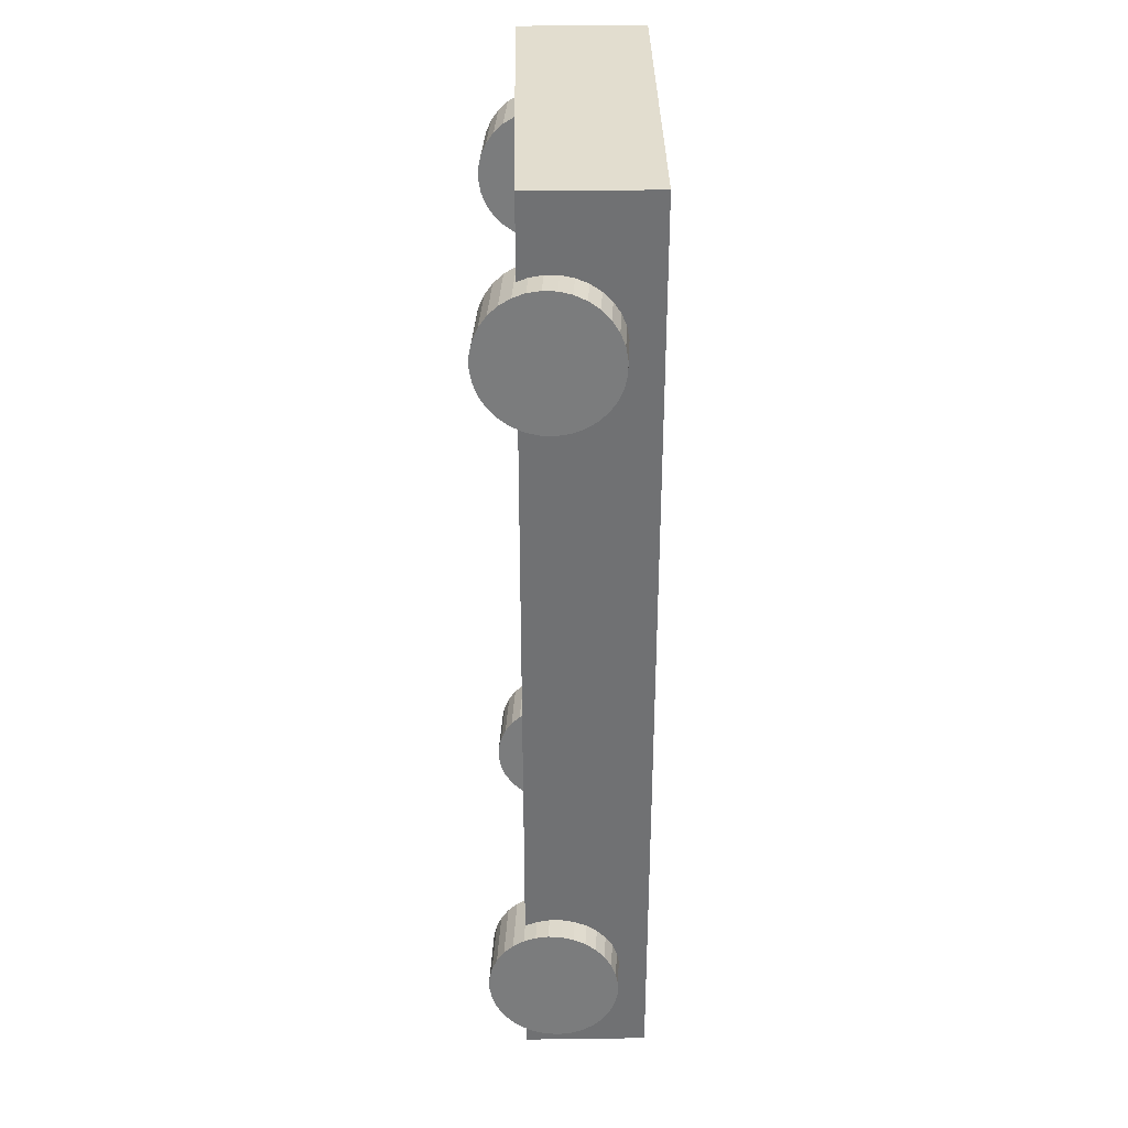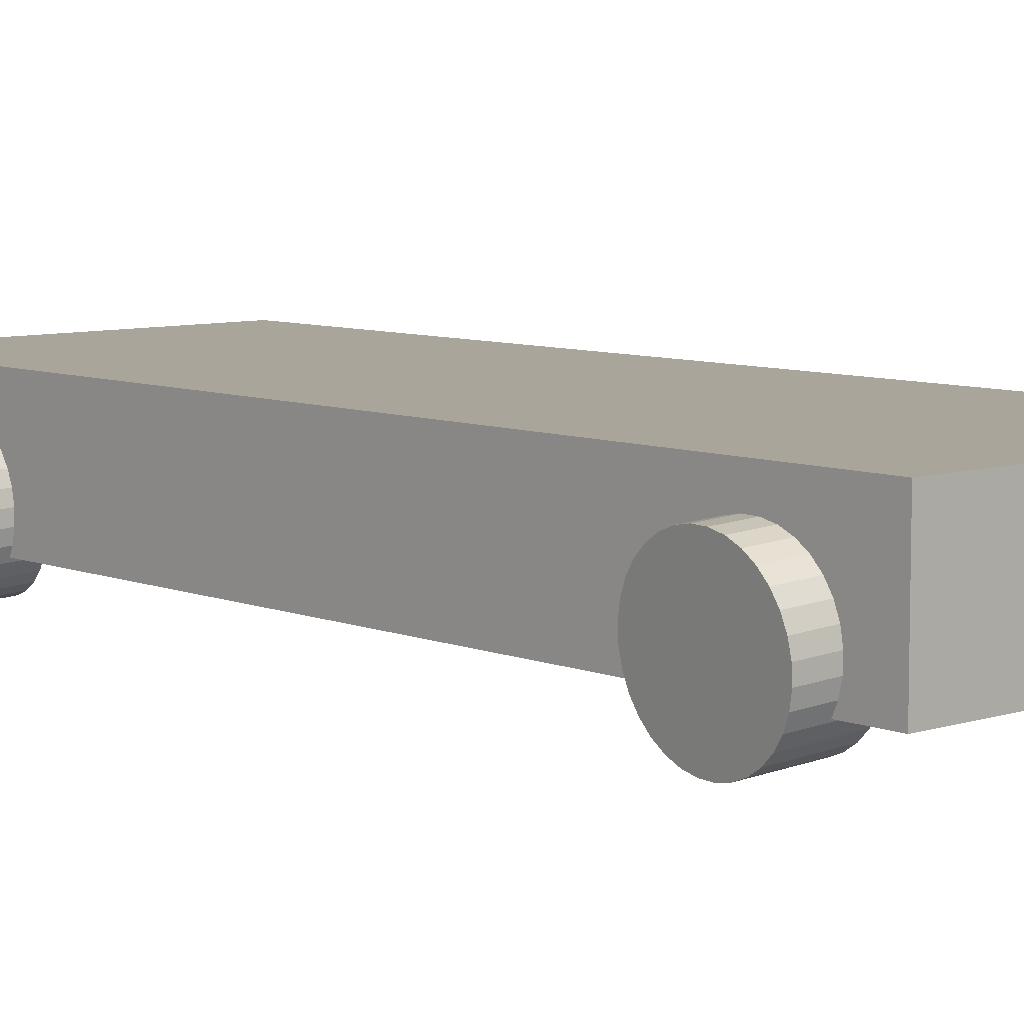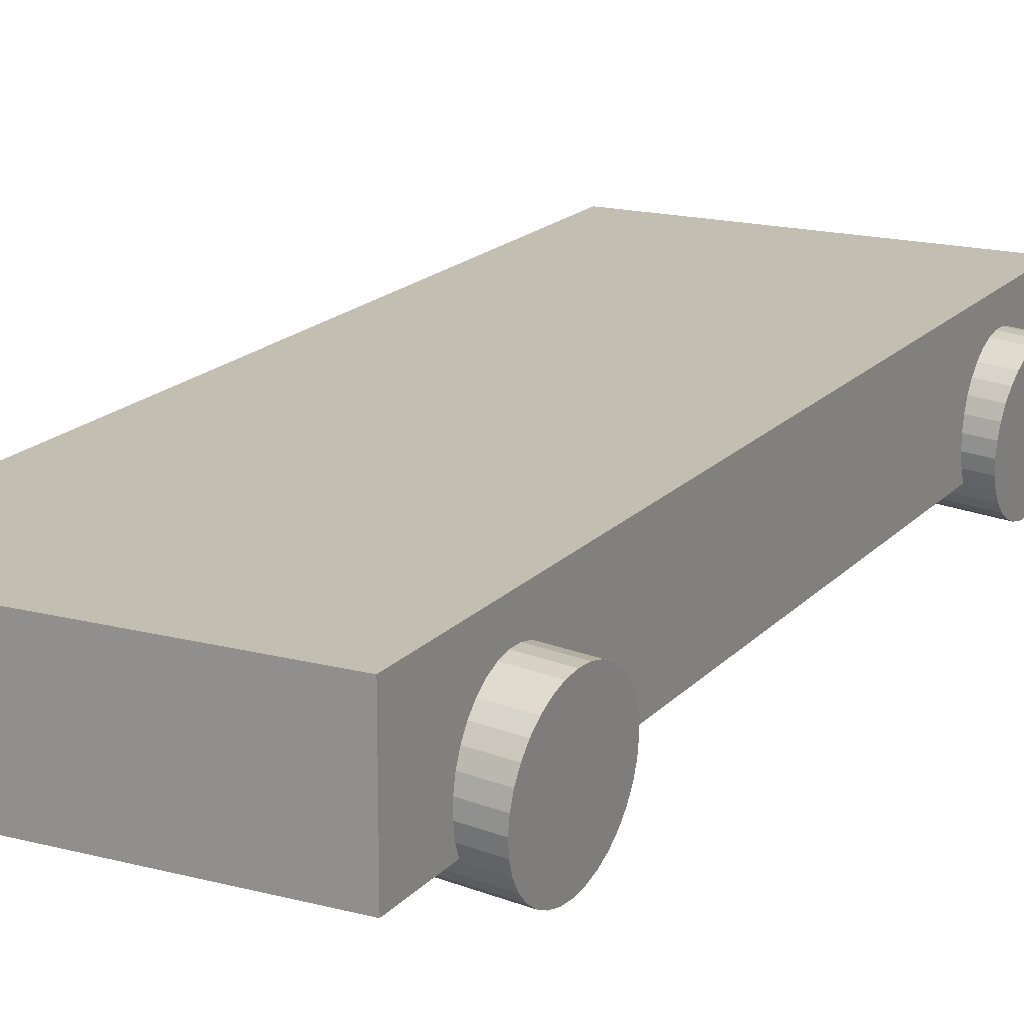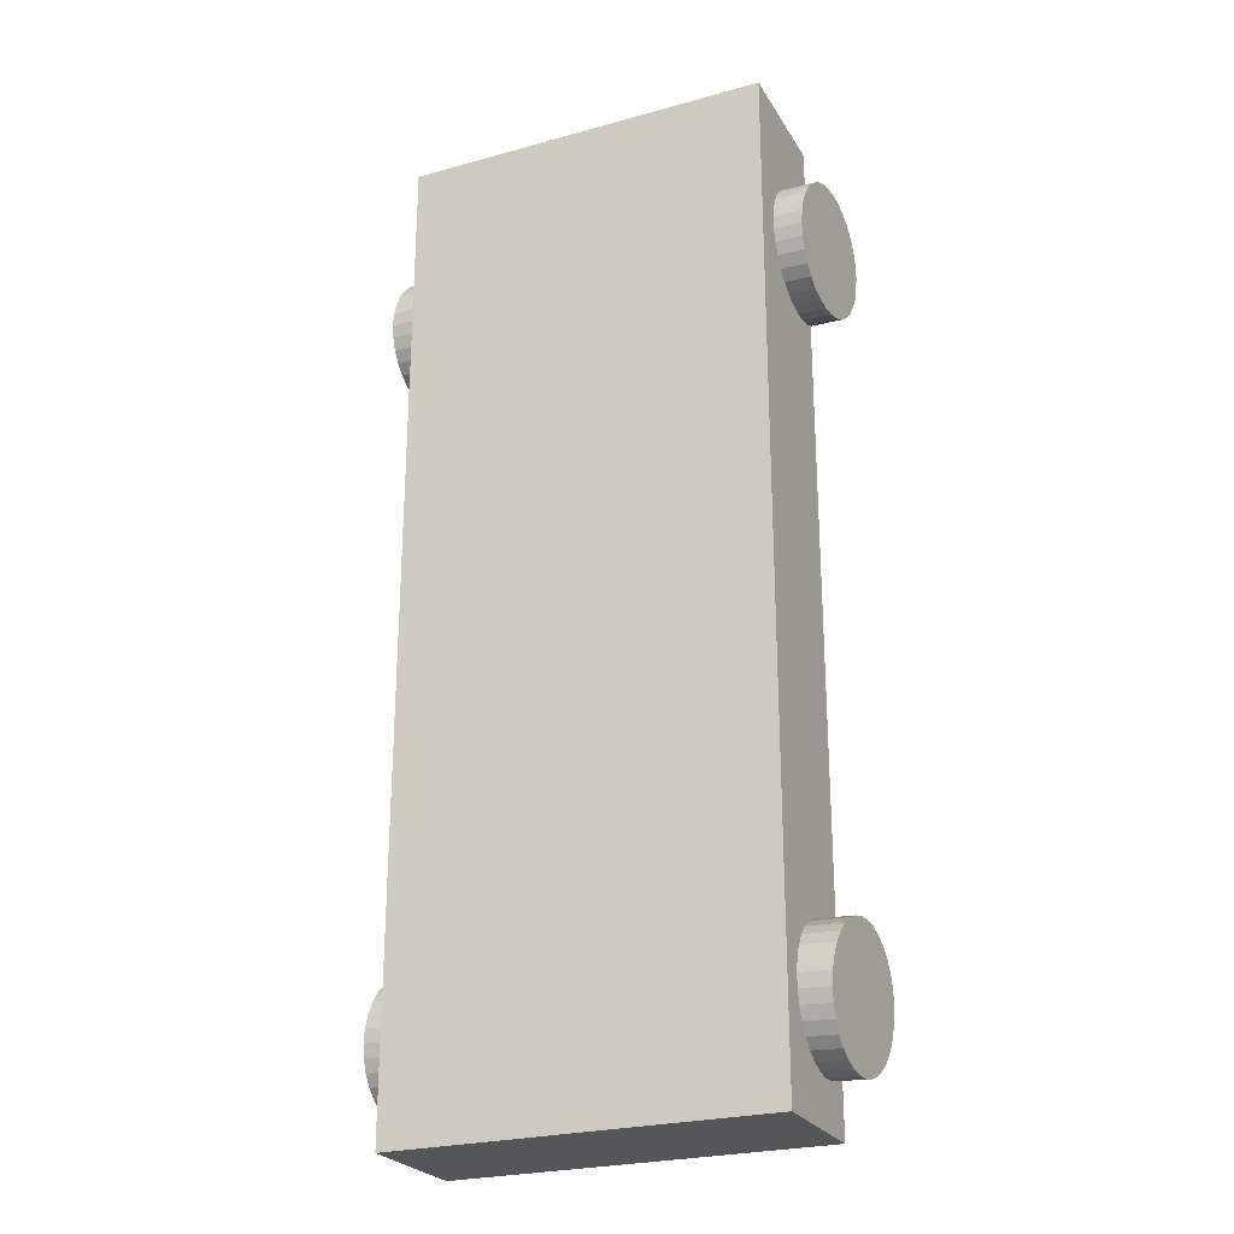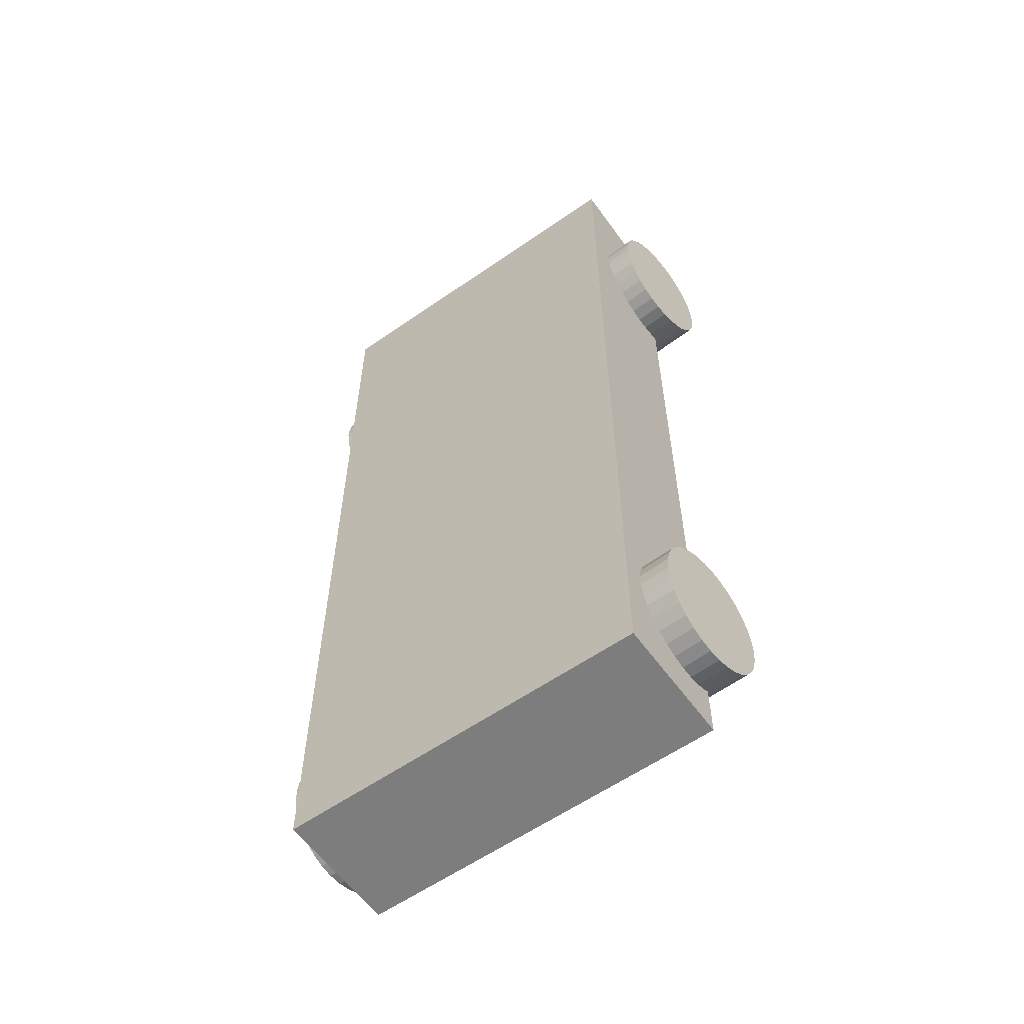
<metadata>
{"format":"obj","ext":"obj","renderer":"f3d","projection":"perspective","resolution":1024,"background":"white","views":[{"elev":34.8,"azim":89.0,"up":"+Z"},{"elev":7.7,"azim":138.1,"up":"+Y"},{"elev":17.4,"azim":27.4,"up":"+Y"},{"elev":-25.2,"azim":-155.9,"up":"+Z"},{"elev":-59.2,"azim":-144.4,"up":"+Z"}]}
</metadata>
<code>
o Toycar_Cylinder
v -0.6674 -0.3033 -1.572
v -0.9456 -0.2855 -1.591
v -0.6638 -0.3045 -1.627
v -0.942 -0.2866 -1.646
v -0.6596 -0.2948 -1.681
v -0.9378 -0.277 -1.7
v -0.655 -0.2749 -1.732
v -0.9332 -0.257 -1.751
v -0.65 -0.2453 -1.779
v -0.9282 -0.2275 -1.797
v -0.645 -0.2072 -1.818
v -0.9232 -0.1894 -1.836
v -0.64 -0.1621 -1.849
v -0.9182 -0.1443 -1.868
v -0.6354 -0.1118 -1.871
v -0.9136 -0.094 -1.89
v -0.6312 -0.05814 -1.883
v -0.9094 -0.04033 -1.901
v -0.6276 -0.003188 -1.884
v -0.9058 0.01462 -1.902
v -0.6248 0.05093 -1.874
v -0.903 0.06874 -1.892
v -0.6228 0.1021 -1.854
v -0.901 0.1199 -1.872
v -0.6218 0.1484 -1.824
v -0.9 0.1663 -1.842
v -0.6218 0.1881 -1.786
v -0.9 0.2059 -1.804
v -0.6228 0.2196 -1.74
v -0.901 0.2374 -1.759
v -0.6247 0.2416 -1.69
v -0.9029 0.2594 -1.708
v -0.6275 0.2535 -1.636
v -0.9057 0.2713 -1.655
v -0.6311 0.2546 -1.581
v -0.9093 0.2724 -1.6
v -0.6352 0.245 -1.527
v -0.9134 0.2628 -1.546
v -0.6399 0.225 -1.476
v -0.9181 0.2428 -1.495
v -0.6449 0.1954 -1.43
v -0.923 0.2132 -1.448
v -0.6499 0.1573 -1.391
v -0.9281 0.1752 -1.409
v -0.6548 0.1123 -1.359
v -0.933 0.1301 -1.378
v -0.6595 0.06195 -1.337
v -0.9377 0.07976 -1.356
v -0.6637 0.008277 -1.326
v -0.9419 0.02609 -1.344
v -0.6673 -0.04667 -1.325
v -0.9455 -0.02886 -1.343
v -0.6701 -0.1008 -1.335
v -0.9483 -0.08298 -1.353
v -0.6721 -0.152 -1.355
v -0.9502 -0.1342 -1.373
v -0.673 -0.1983 -1.385
v -0.9512 -0.1805 -1.403
v -0.6731 -0.238 -1.423
v -0.9513 -0.2202 -1.441
v -0.6721 -0.2694 -1.468
v -0.9503 -0.2516 -1.486
v -0.6702 -0.2915 -1.519
v -0.9484 -0.2737 -1.537
v -0.6594 -0.3334 1.527
v -0.9376 -0.3156 1.509
v -0.6558 -0.3345 1.472
v -0.934 -0.3167 1.454
v -0.6516 -0.3249 1.418
v -0.9298 -0.3071 1.4
v -0.647 -0.3049 1.367
v -0.9252 -0.2871 1.349
v -0.642 -0.2753 1.321
v -0.9202 -0.2575 1.303
v -0.637 -0.2372 1.282
v -0.9152 -0.2194 1.263
v -0.632 -0.1922 1.25
v -0.9102 -0.1744 1.232
v -0.6274 -0.1418 1.228
v -0.9056 -0.124 1.21
v -0.6232 -0.08817 1.217
v -0.9014 -0.07036 1.198
v -0.6196 -0.03322 1.216
v -0.8978 -0.01541 1.198
v -0.6168 0.02089 1.226
v -0.895 0.0387 1.207
v -0.6148 0.07209 1.246
v -0.893 0.0899 1.228
v -0.6138 0.1184 1.276
v -0.892 0.1362 1.257
v -0.6138 0.1581 1.314
v -0.892 0.1759 1.296
v -0.6148 0.1895 1.359
v -0.893 0.2073 1.341
v -0.6167 0.2116 1.41
v -0.8949 0.2294 1.391
v -0.6195 0.2234 1.463
v -0.8977 0.2412 1.445
v -0.6231 0.2246 1.518
v -0.9013 0.2424 1.5
v -0.6272 0.2149 1.572
v -0.9054 0.2328 1.554
v -0.6319 0.195 1.623
v -0.9101 0.2128 1.605
v -0.6369 0.1654 1.67
v -0.915 0.1832 1.651
v -0.6419 0.1273 1.709
v -0.9201 0.1451 1.691
v -0.6468 0.08225 1.74
v -0.925 0.1001 1.722
v -0.6515 0.03192 1.762
v -0.9297 0.04973 1.744
v -0.6557 -0.02176 1.774
v -0.9339 -0.003948 1.755
v -0.6593 -0.07671 1.775
v -0.9375 -0.0589 1.756
v -0.6621 -0.1308 1.765
v -0.9403 -0.113 1.746
v -0.6641 -0.182 1.745
v -0.9422 -0.1642 1.726
v -0.665 -0.2283 1.715
v -0.9432 -0.2105 1.696
v -0.6651 -0.268 1.677
v -0.9433 -0.2502 1.658
v -0.6641 -0.2995 1.631
v -0.9423 -0.2817 1.613
v -0.6622 -0.3215 1.581
v -0.9404 -0.3037 1.563
v 0.8847 -0.3318 -1.579
v 0.6065 -0.314 -1.598
v 0.8882 -0.333 -1.634
v 0.61 -0.3152 -1.653
v 0.8924 -0.3234 -1.688
v 0.6142 -0.3056 -1.707
v 0.8971 -0.3034 -1.739
v 0.6189 -0.2856 -1.758
v 0.902 -0.2738 -1.785
v 0.6238 -0.256 -1.804
v 0.9071 -0.2357 -1.825
v 0.6289 -0.2179 -1.843
v 0.912 -0.1907 -1.856
v 0.6338 -0.1729 -1.875
v 0.9167 -0.1403 -1.878
v 0.6385 -0.1225 -1.896
v 0.9209 -0.08666 -1.89
v 0.6427 -0.06885 -1.908
v 0.9245 -0.03171 -1.891
v 0.6463 -0.0139 -1.909
v 0.9273 0.0224 -1.881
v 0.6491 0.04021 -1.899
v 0.9292 0.0736 -1.861
v 0.651 0.09141 -1.879
v 0.9302 0.1199 -1.831
v 0.652 0.1377 -1.849
v 0.9302 0.1596 -1.793
v 0.652 0.1774 -1.811
v 0.9293 0.191 -1.747
v 0.6511 0.2089 -1.766
v 0.9273 0.2131 -1.697
v 0.6491 0.2309 -1.715
v 0.9245 0.2249 -1.643
v 0.6464 0.2427 -1.662
v 0.921 0.2261 -1.588
v 0.6428 0.2439 -1.607
v 0.9168 0.2165 -1.534
v 0.6386 0.2343 -1.553
v 0.9121 0.1965 -1.483
v 0.634 0.2143 -1.502
v 0.9072 0.1669 -1.437
v 0.629 0.1847 -1.455
v 0.9022 0.1288 -1.397
v 0.624 0.1466 -1.416
v 0.8972 0.08376 -1.366
v 0.619 0.1016 -1.385
v 0.8925 0.03343 -1.344
v 0.6143 0.05124 -1.363
v 0.8883 -0.02025 -1.333
v 0.6101 -0.002438 -1.351
v 0.8848 -0.0752 -1.332
v 0.6066 -0.05739 -1.35
v 0.8819 -0.1293 -1.342
v 0.6037 -0.1115 -1.36
v 0.88 -0.1805 -1.362
v 0.6018 -0.1627 -1.38
v 0.879 -0.2268 -1.392
v 0.6008 -0.209 -1.41
v 0.879 -0.2665 -1.43
v 0.6008 -0.2487 -1.448
v 0.88 -0.2979 -1.475
v 0.6018 -0.2801 -1.493
v 0.8819 -0.32 -1.525
v 0.6037 -0.3022 -1.544
v 0.914 -0.3413 1.526
v 0.6358 -0.3235 1.508
v 0.9175 -0.3425 1.471
v 0.6393 -0.3247 1.453
v 0.9217 -0.3328 1.417
v 0.6435 -0.315 1.399
v 0.9264 -0.3129 1.366
v 0.6482 -0.2951 1.348
v 0.9313 -0.2833 1.32
v 0.6531 -0.2655 1.302
v 0.9364 -0.2452 1.281
v 0.6582 -0.2274 1.262
v 0.9413 -0.2002 1.249
v 0.6631 -0.1823 1.231
v 0.946 -0.1498 1.227
v 0.6678 -0.132 1.209
v 0.9502 -0.09615 1.216
v 0.672 -0.07834 1.197
v 0.9538 -0.0412 1.215
v 0.6756 -0.02339 1.197
v 0.9566 0.01292 1.225
v 0.6784 0.03073 1.206
v 0.9585 0.06412 1.245
v 0.6803 0.08193 1.227
v 0.9595 0.1104 1.275
v 0.6813 0.1282 1.256
v 0.9595 0.1501 1.313
v 0.6813 0.1679 1.295
v 0.9586 0.1816 1.358
v 0.6804 0.1994 1.34
v 0.9566 0.2036 1.409
v 0.6784 0.2214 1.39
v 0.9538 0.2155 1.462
v 0.6757 0.2333 1.444
v 0.9503 0.2166 1.517
v 0.6721 0.2344 1.499
v 0.9461 0.207 1.571
v 0.6679 0.2248 1.553
v 0.9414 0.187 1.622
v 0.6632 0.2048 1.604
v 0.9365 0.1574 1.669
v 0.6583 0.1752 1.65
v 0.9315 0.1193 1.708
v 0.6533 0.1371 1.69
v 0.9265 0.07428 1.739
v 0.6483 0.09209 1.721
v 0.9218 0.02394 1.761
v 0.6436 0.04175 1.743
v 0.9176 -0.02973 1.773
v 0.6394 -0.01192 1.754
v 0.9141 -0.08468 1.774
v 0.6359 -0.06687 1.755
v 0.9112 -0.1388 1.764
v 0.633 -0.121 1.745
v 0.9093 -0.19 1.744
v 0.6311 -0.1722 1.725
v 0.9083 -0.2363 1.714
v 0.6301 -0.2185 1.696
v 0.9083 -0.276 1.676
v 0.6301 -0.2582 1.657
v 0.9093 -0.3074 1.63
v 0.6311 -0.2896 1.612
v 0.9112 -0.3295 1.58
v 0.633 -0.3117 1.562
v 0.7779 -0.1739 -2.083
v 0.7779 -0.1739 2.083
v -0.7779 -0.1739 2.083
v -0.7779 -0.1739 -2.083
v 0.7779 0.3579 -2.083
v 0.7779 0.3579 2.083
v -0.7779 0.3579 2.083
v -0.7779 0.3579 -2.083
v 0.7779 0.3579 1e-06
v 0 0.3579 -2.083
v -0 0.3579 2.083
v -0.7779 0.3579 -0
v -0 0.3579 0
v 0.7779 0.3579 1.041
v -0.3889 0.3579 -2.083
v -0.3889 0.3579 2.083
v -0.7779 0.3579 -1.041
v 0.7779 0.3579 -1.041
v 0.3889 0.3579 -2.083
v 0.3889 0.3579 2.083
v -0.7779 0.3579 1.041
v -0 0.3579 1.041
v -0 0.3579 -1.041
v 0.3889 0.3579 1e-06
v -0.3889 0.3579 0
v -0.3889 0.3579 -1.041
v 0.3889 0.3579 -1.041
v 0.3889 0.3579 1.041
v -0.3889 0.3579 1.041
v -0 0.3579 -1.041
v -0 0.3579 0
v -0.3889 0.3579 0
v -0.3889 0.3579 -1.041
f 1 2 4 3
f 3 4 6 5
f 5 6 8 7
f 7 8 10 9
f 9 10 12 11
f 11 12 14 13
f 13 14 16 15
f 15 16 18 17
f 17 18 20 19
f 19 20 22 21
f 21 22 24 23
f 23 24 26 25
f 25 26 28 27
f 27 28 30 29
f 29 30 32 31
f 31 32 34 33
f 33 34 36 35
f 35 36 38 37
f 37 38 40 39
f 39 40 42 41
f 41 42 44 43
f 43 44 46 45
f 45 46 48 47
f 47 48 50 49
f 49 50 52 51
f 51 52 54 53
f 53 54 56 55
f 55 56 58 57
f 57 58 60 59
f 59 60 62 61
f 4 2 64 62 60 58 56 54 52 50 48 46 44 42 40 38 36 34 32 30 28 26 24 22 20 18 16 14 12 10 8 6
f 61 62 64 63
f 63 64 2 1
f 1 3 5 7 9 11 13 15 17 19 21 23 25 27 29 31 33 35 37 39 41 43 45 47 49 51 53 55 57 59 61 63
f 65 66 68 67
f 67 68 70 69
f 69 70 72 71
f 71 72 74 73
f 73 74 76 75
f 75 76 78 77
f 77 78 80 79
f 79 80 82 81
f 81 82 84 83
f 83 84 86 85
f 85 86 88 87
f 87 88 90 89
f 89 90 92 91
f 91 92 94 93
f 93 94 96 95
f 95 96 98 97
f 97 98 100 99
f 99 100 102 101
f 101 102 104 103
f 103 104 106 105
f 105 106 108 107
f 107 108 110 109
f 109 110 112 111
f 111 112 114 113
f 113 114 116 115
f 115 116 118 117
f 117 118 120 119
f 119 120 122 121
f 121 122 124 123
f 123 124 126 125
f 68 66 128 126 124 122 120 118 116 114 112 110 108 106 104 102 100 98 96 94 92 90 88 86 84 82 80 78 76 74 72 70
f 125 126 128 127
f 127 128 66 65
f 65 67 69 71 73 75 77 79 81 83 85 87 89 91 93 95 97 99 101 103 105 107 109 111 113 115 117 119 121 123 125 127
f 129 130 132 131
f 131 132 134 133
f 133 134 136 135
f 135 136 138 137
f 137 138 140 139
f 139 140 142 141
f 141 142 144 143
f 143 144 146 145
f 145 146 148 147
f 147 148 150 149
f 149 150 152 151
f 151 152 154 153
f 153 154 156 155
f 155 156 158 157
f 157 158 160 159
f 159 160 162 161
f 161 162 164 163
f 163 164 166 165
f 165 166 168 167
f 167 168 170 169
f 169 170 172 171
f 171 172 174 173
f 173 174 176 175
f 175 176 178 177
f 177 178 180 179
f 179 180 182 181
f 181 182 184 183
f 183 184 186 185
f 185 186 188 187
f 187 188 190 189
f 132 130 192 190 188 186 184 182 180 178 176 174 172 170 168 166 164 162 160 158 156 154 152 150 148 146 144 142 140 138 136 134
f 189 190 192 191
f 191 192 130 129
f 129 131 133 135 137 139 141 143 145 147 149 151 153 155 157 159 161 163 165 167 169 171 173 175 177 179 181 183 185 187 189 191
f 193 194 196 195
f 195 196 198 197
f 197 198 200 199
f 199 200 202 201
f 201 202 204 203
f 203 204 206 205
f 205 206 208 207
f 207 208 210 209
f 209 210 212 211
f 211 212 214 213
f 213 214 216 215
f 215 216 218 217
f 217 218 220 219
f 219 220 222 221
f 221 222 224 223
f 223 224 226 225
f 225 226 228 227
f 227 228 230 229
f 229 230 232 231
f 231 232 234 233
f 233 234 236 235
f 235 236 238 237
f 237 238 240 239
f 239 240 242 241
f 241 242 244 243
f 243 244 246 245
f 245 246 248 247
f 247 248 250 249
f 249 250 252 251
f 251 252 254 253
f 196 194 256 254 252 250 248 246 244 242 240 238 236 234 232 230 228 226 224 222 220 218 216 214 212 210 208 206 204 202 200 198
f 253 254 256 255
f 255 256 194 193
f 193 195 197 199 201 203 205 207 209 211 213 215 217 219 221 223 225 227 229 231 233 235 237 239 241 243 245 247 249 251 253 255
f 257 258 259 260
f 285 277 263 272
f 257 261 274 265 270 262 258
f 258 262 276 267 272 263 259
f 259 263 277 268 273 264 260
f 261 257 260 264 271 266 275
f 284 278 267 276
f 283 279 269 280
f 282 273 268 281
f 279 282 289 286
f 266 271 282 279
f 271 264 273 282
f 274 283 280 265
f 261 275 283 274
f 275 266 279 283
f 270 284 276 262
f 265 280 284 270
f 280 269 278 284
f 278 285 272 267
f 269 281 285 278
f 281 268 277 285
f 286 289 288 287
f 282 281 288 289
f 281 269 287 288
f 269 279 286 287

</code>
